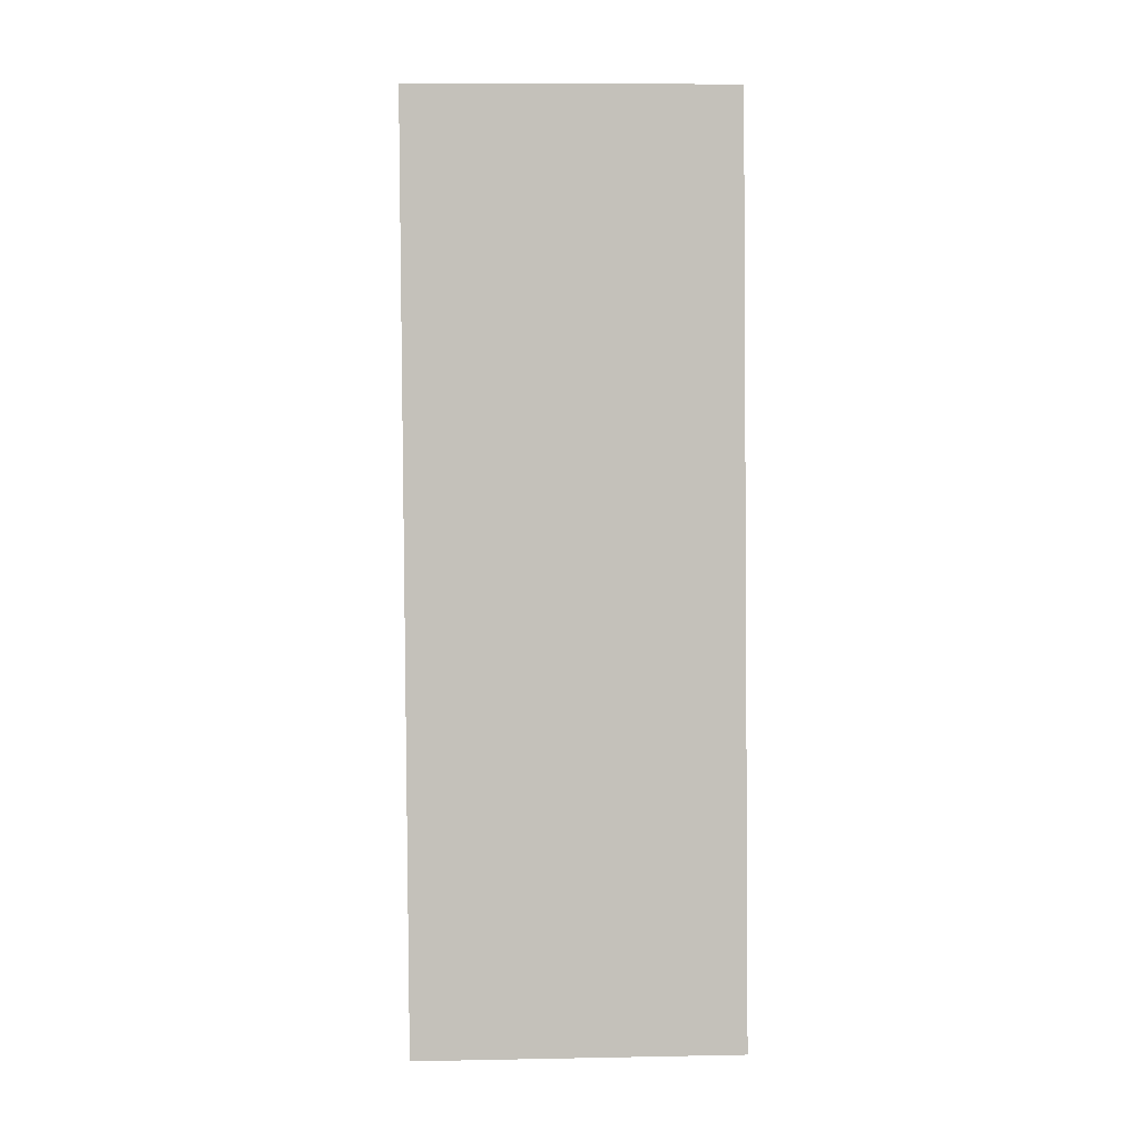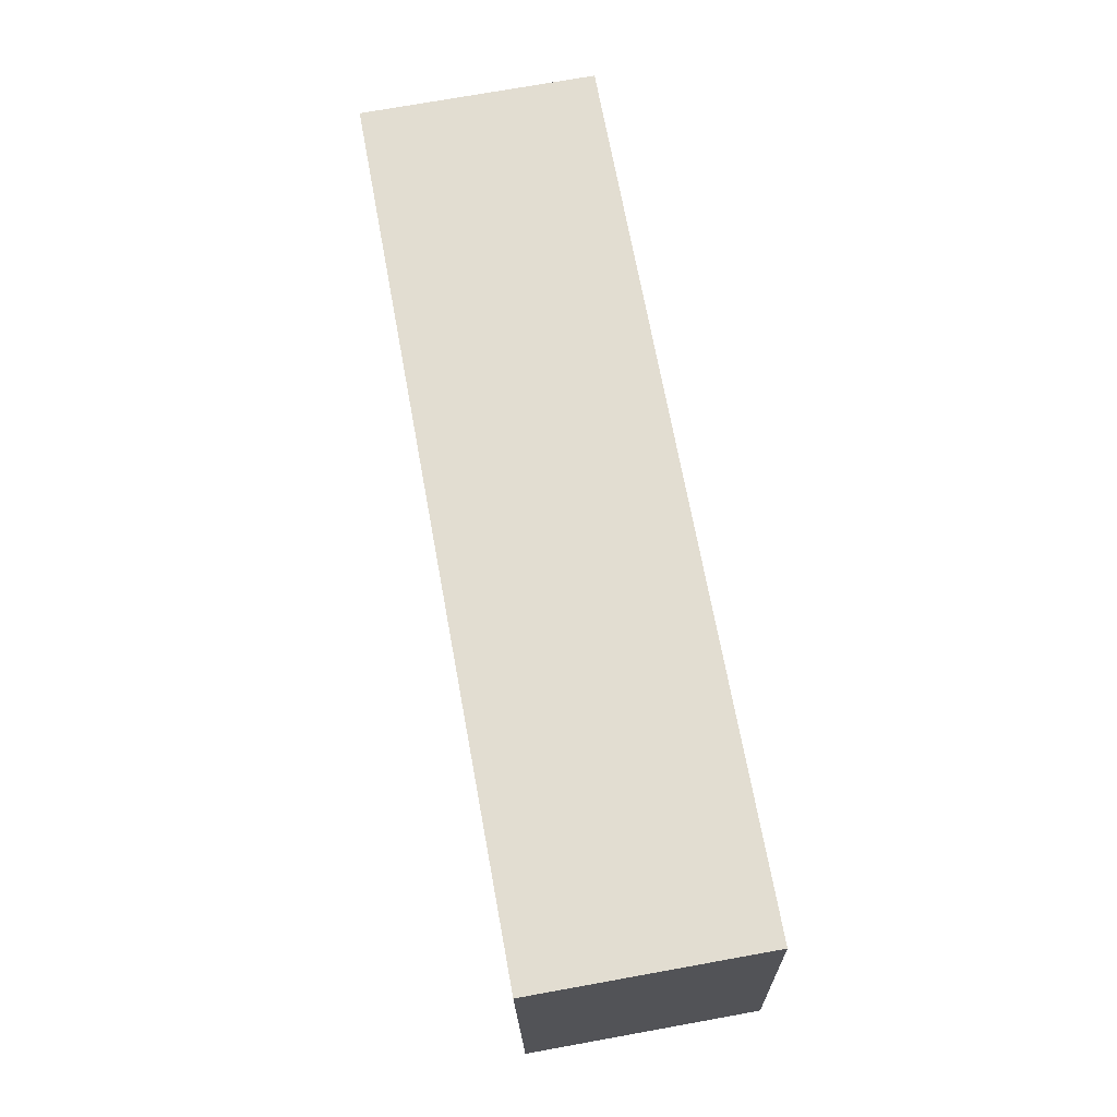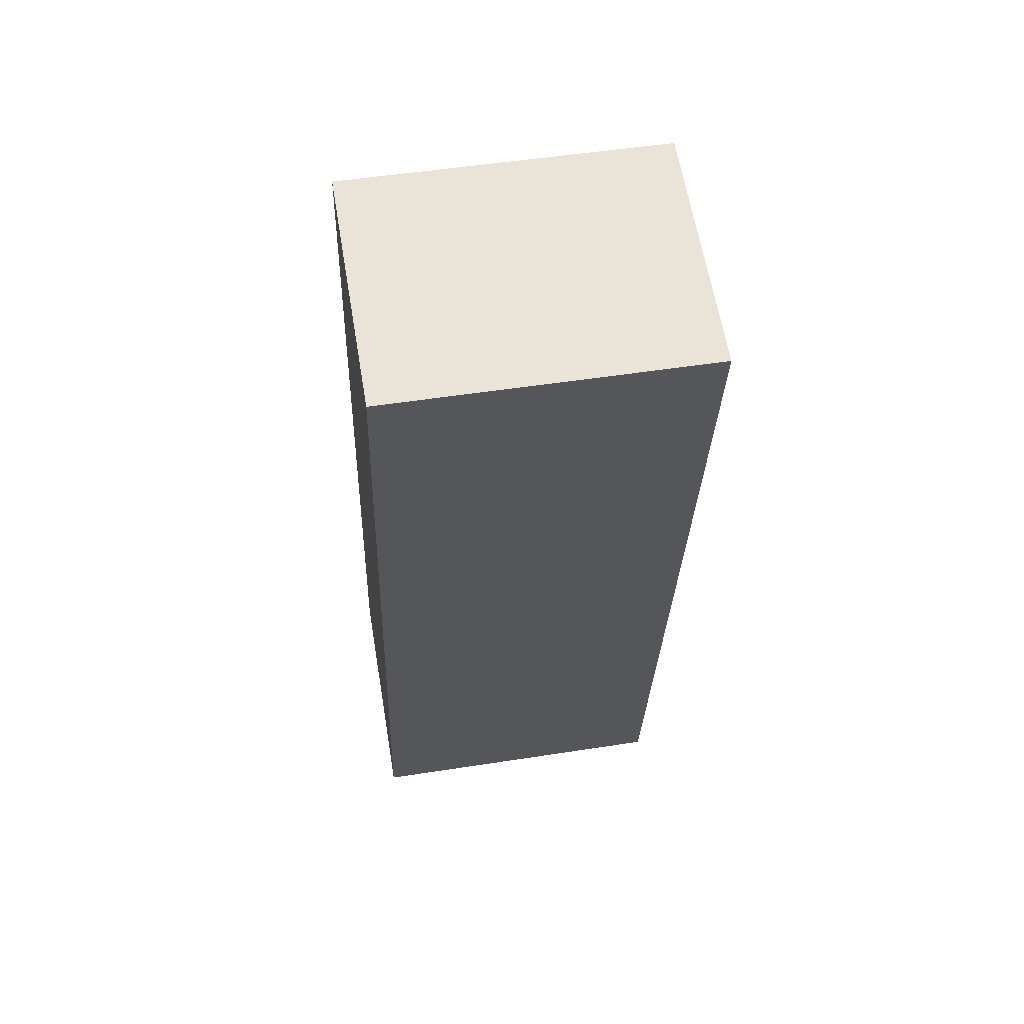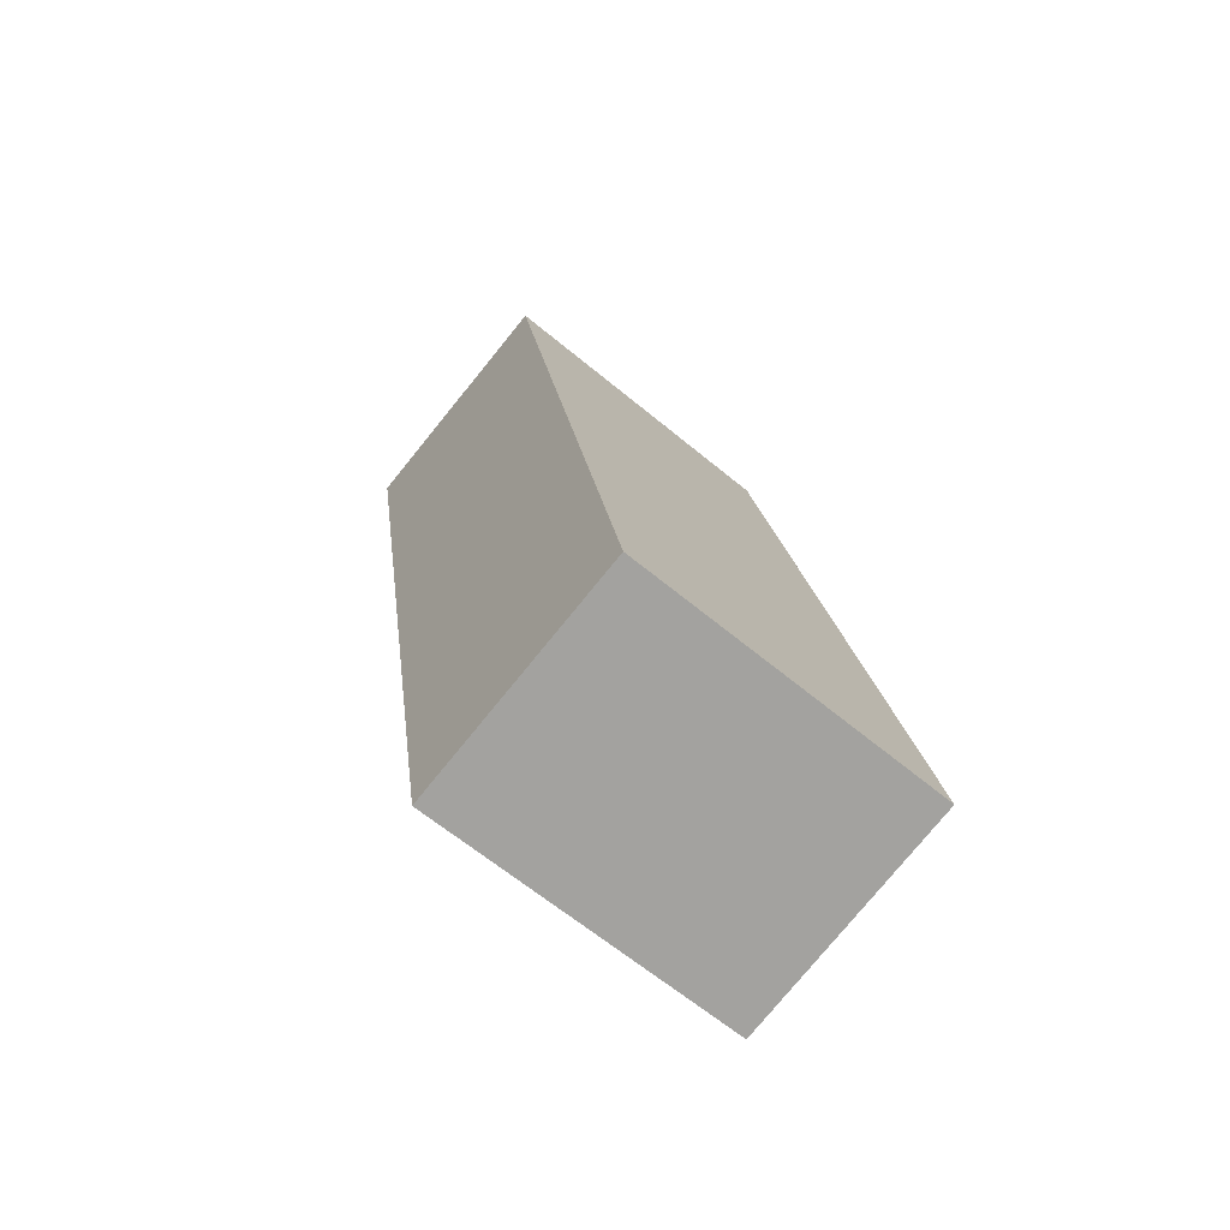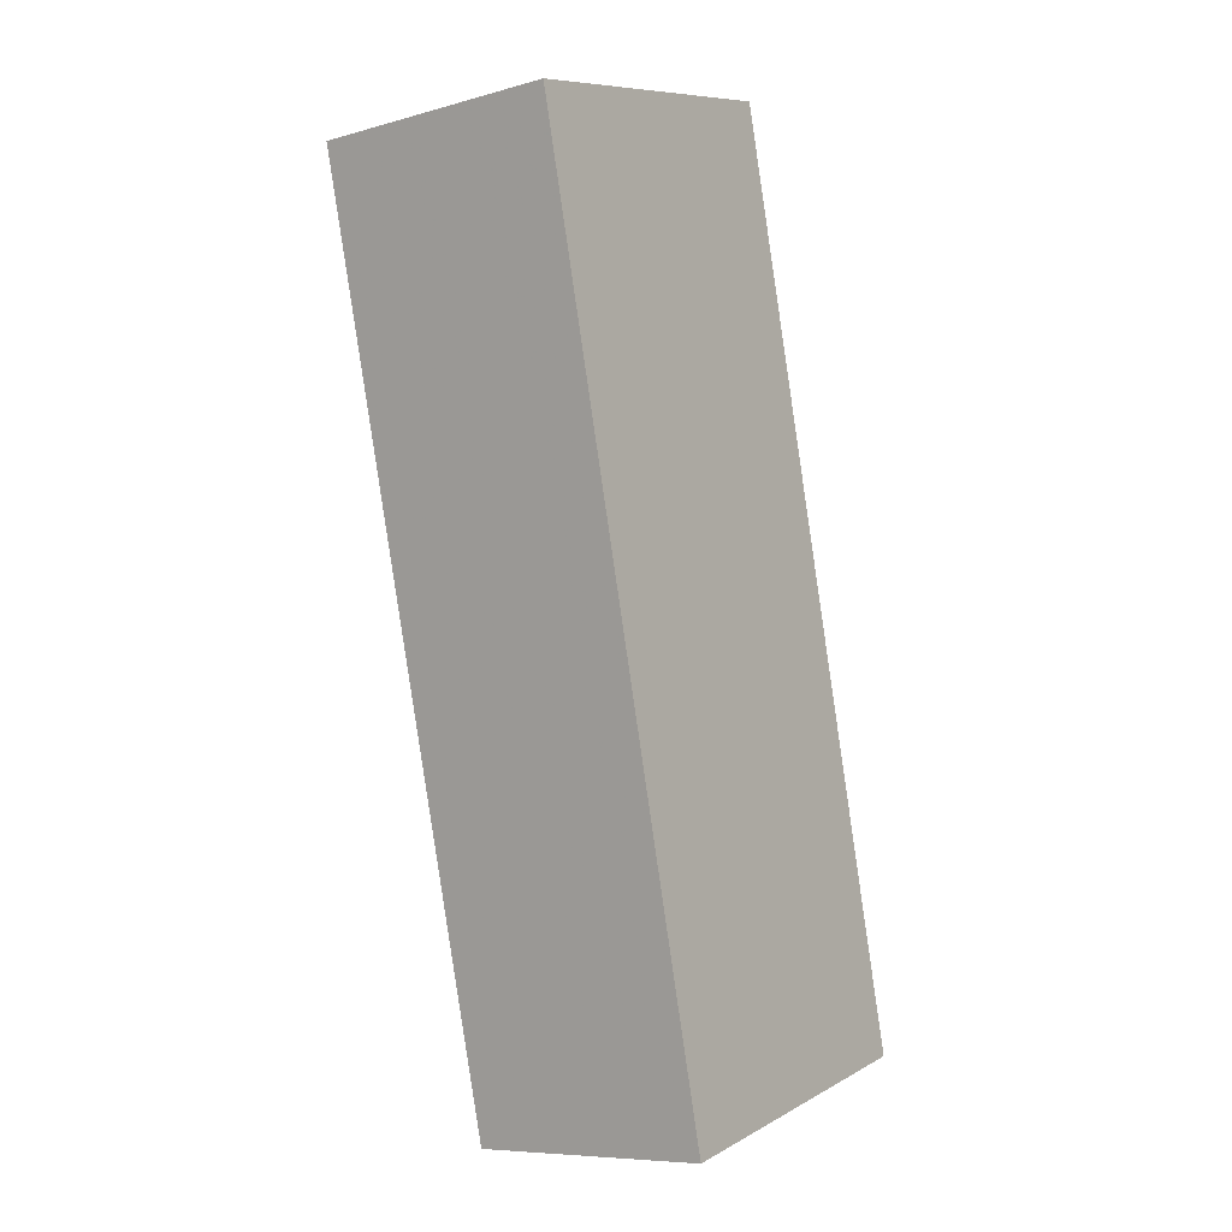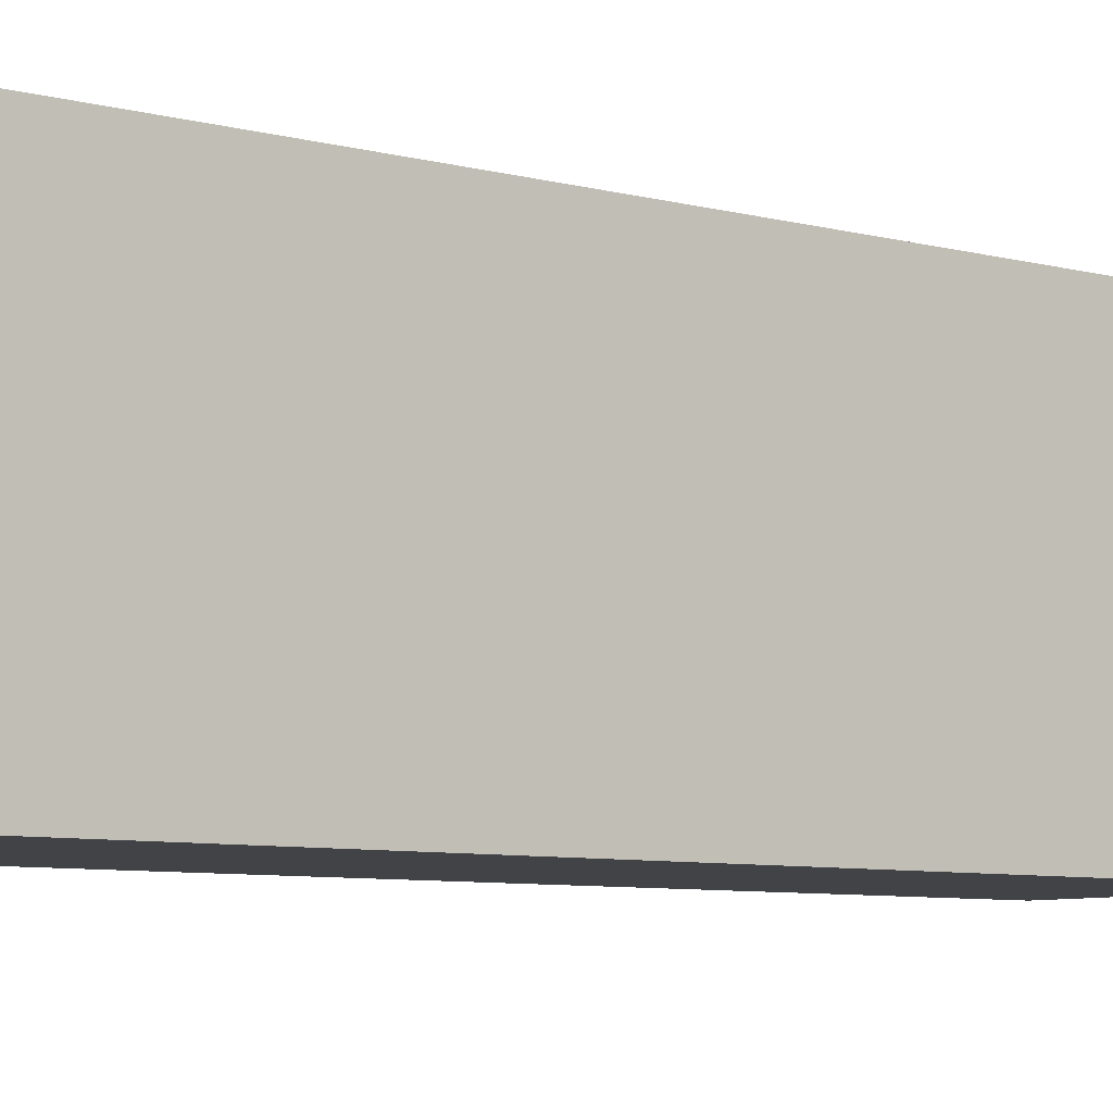
<metadata>
{"format":"obj","ext":"obj","renderer":"f3d","projection":"perspective","resolution":1024,"background":"white","views":[{"elev":12.7,"azim":-92.5,"up":"+Z"},{"elev":-21.9,"azim":-179.0,"up":"+Z"},{"elev":51.6,"azim":80.4,"up":"+Z"},{"elev":-64.2,"azim":-129.9,"up":"+Z"},{"elev":8.8,"azim":-144.8,"up":"+Z"},{"elev":-7.0,"azim":-118.3,"up":"+Y"}]}
</metadata>
<code>
v 6.026 -0.01441 -6.343
v 6.14 -0.01441 -6.363
v 6.062 -0.01441 -6.787
v 5.951 -0.01441 -6.767
v 6.026 -0.1655 -6.343
v 5.951 -0.1655 -6.767
v 6.062 -0.1655 -6.787
v 6.14 -0.1655 -6.363
v 5.951 -0.1655 -6.767
v 6.026 -0.1655 -6.343
v 6.026 -0.01441 -6.343
v 5.951 -0.01441 -6.767
v 6.062 -0.1655 -6.787
v 5.951 -0.1655 -6.767
v 5.951 -0.01441 -6.767
v 6.062 -0.01441 -6.787
v 6.14 -0.1655 -6.363
v 6.062 -0.1655 -6.787
v 6.062 -0.01441 -6.787
v 6.14 -0.01441 -6.363
v 6.026 -0.1655 -6.343
v 6.14 -0.1655 -6.363
v 6.14 -0.01441 -6.363
v 6.026 -0.01441 -6.343
f 1 2 3
f 1 3 4
f 5 6 7
f 5 7 8
f 9 10 11
f 9 11 12
f 13 14 15
f 13 15 16
f 17 18 19
f 17 19 20
f 21 22 23
f 21 23 24

</code>
